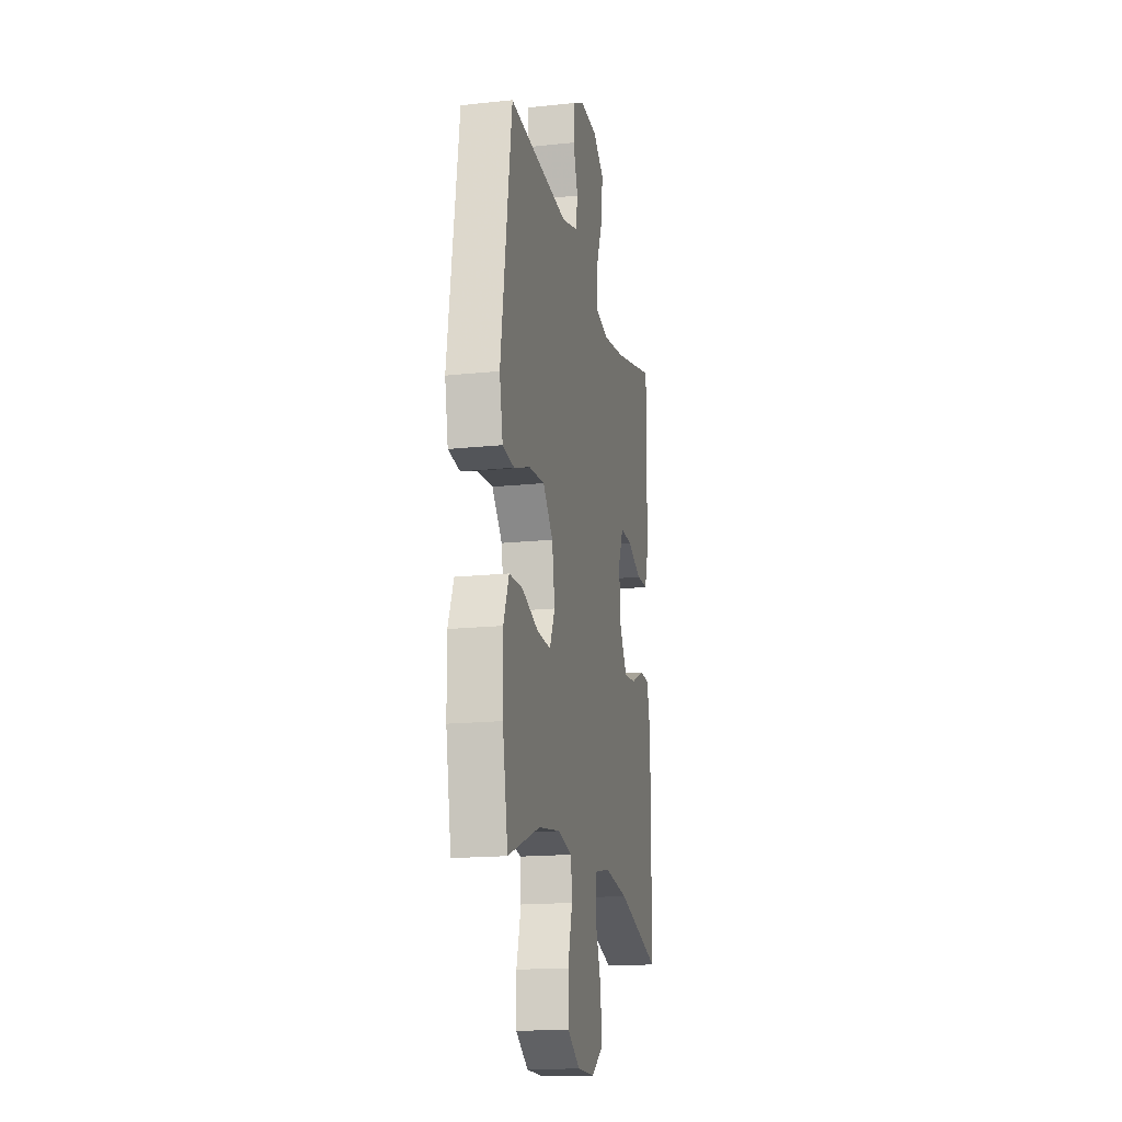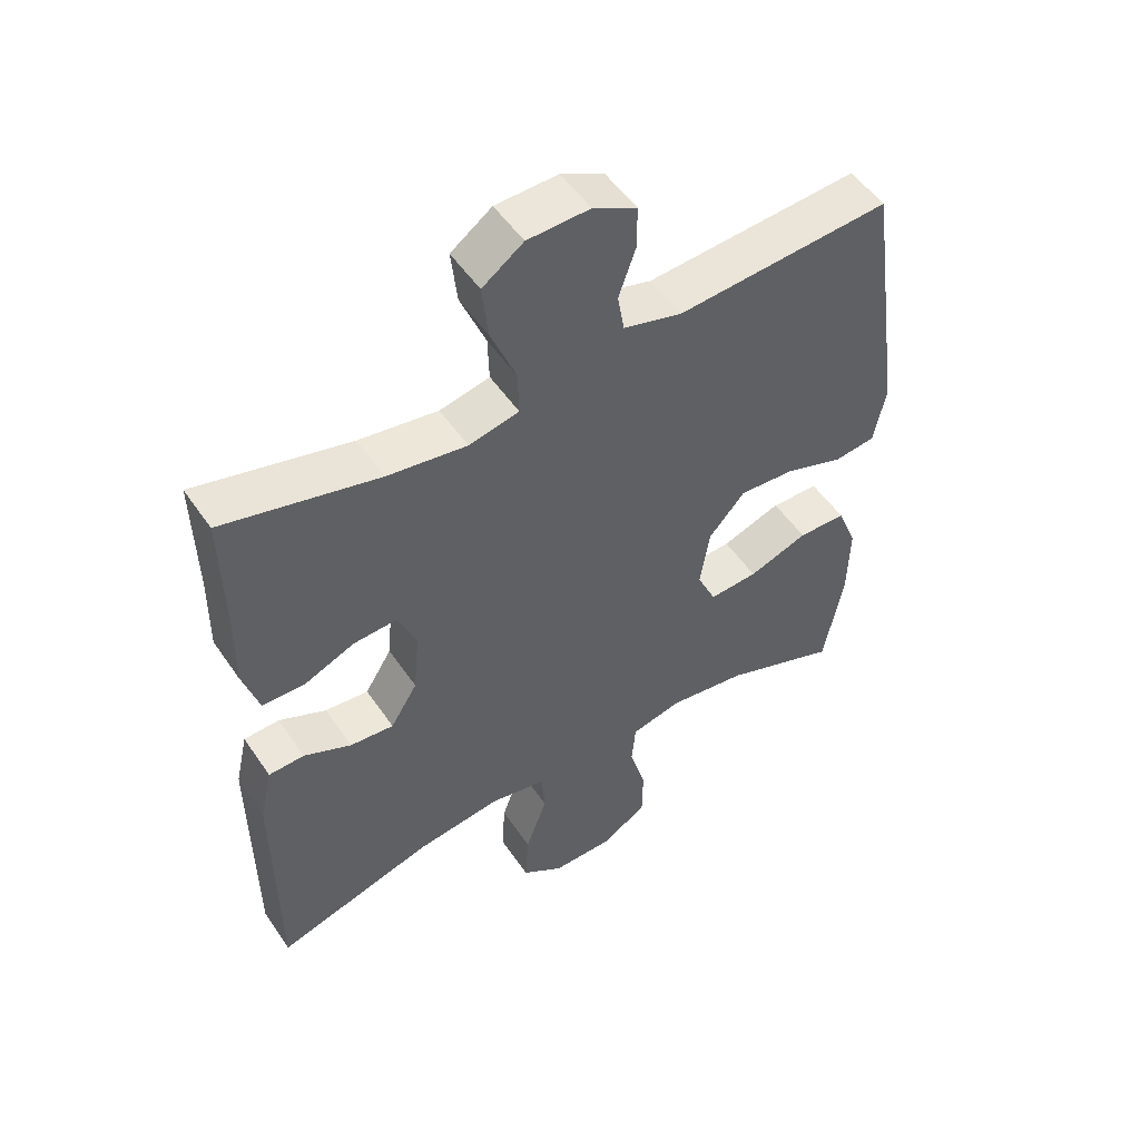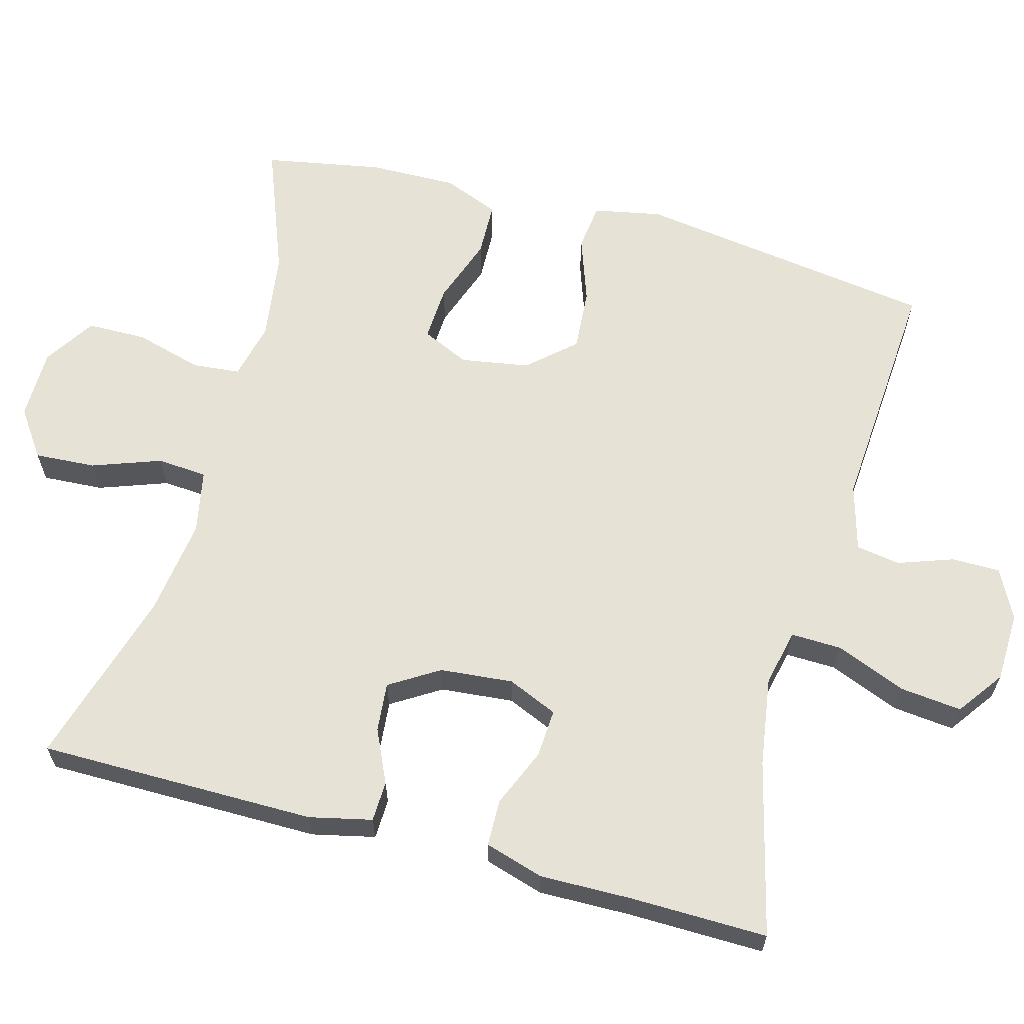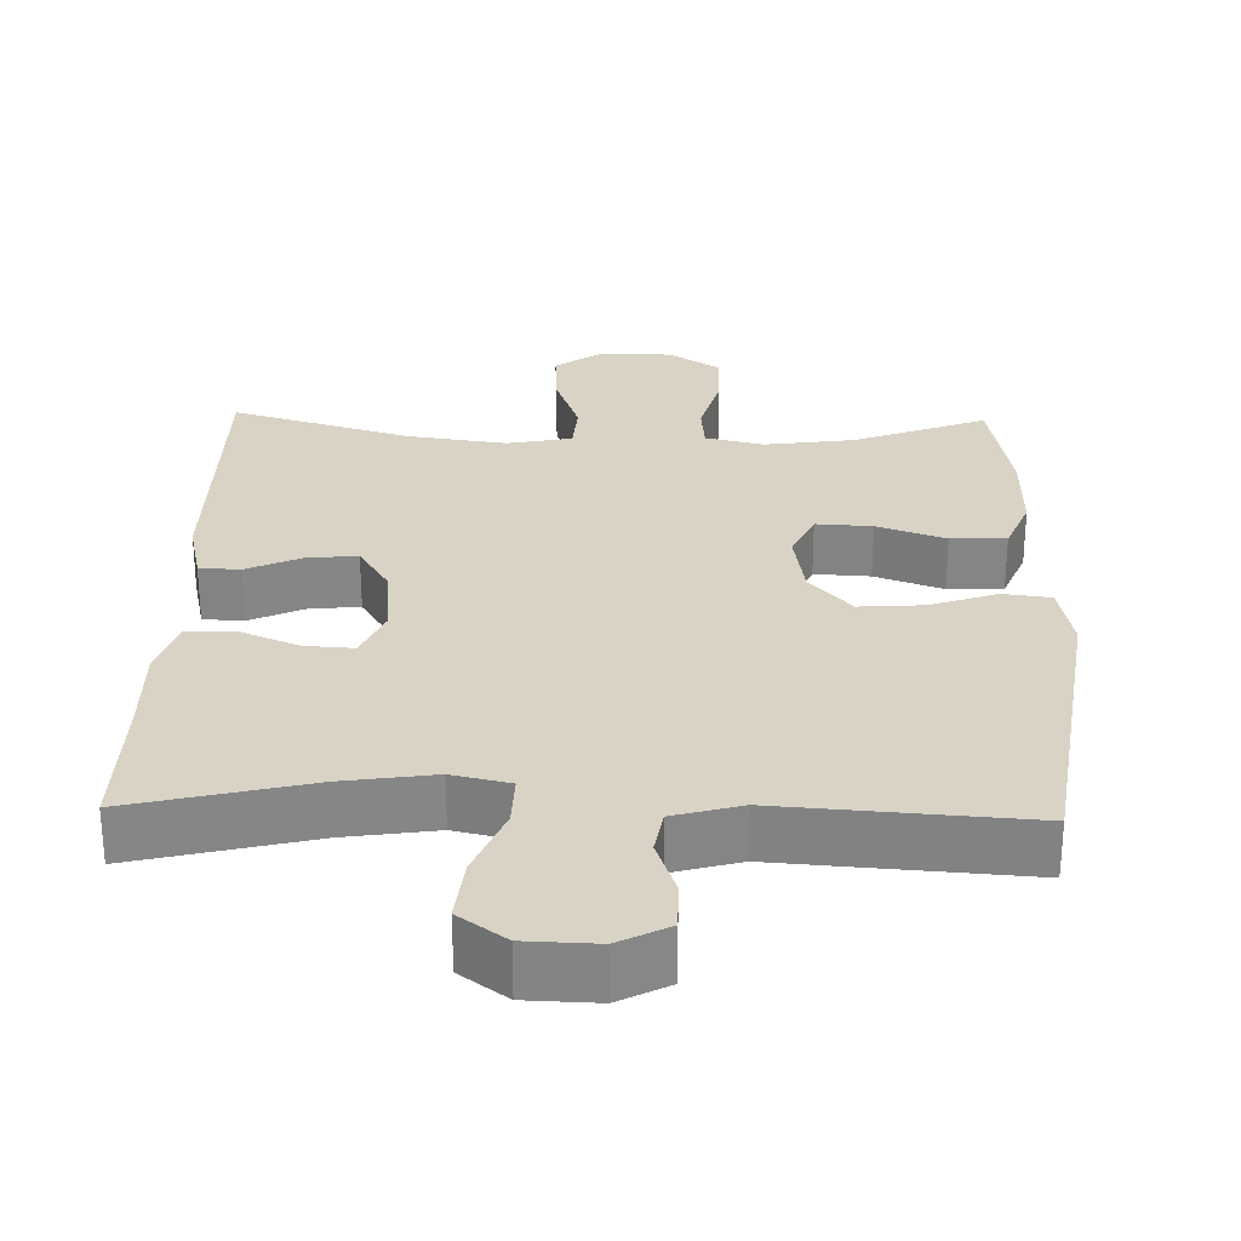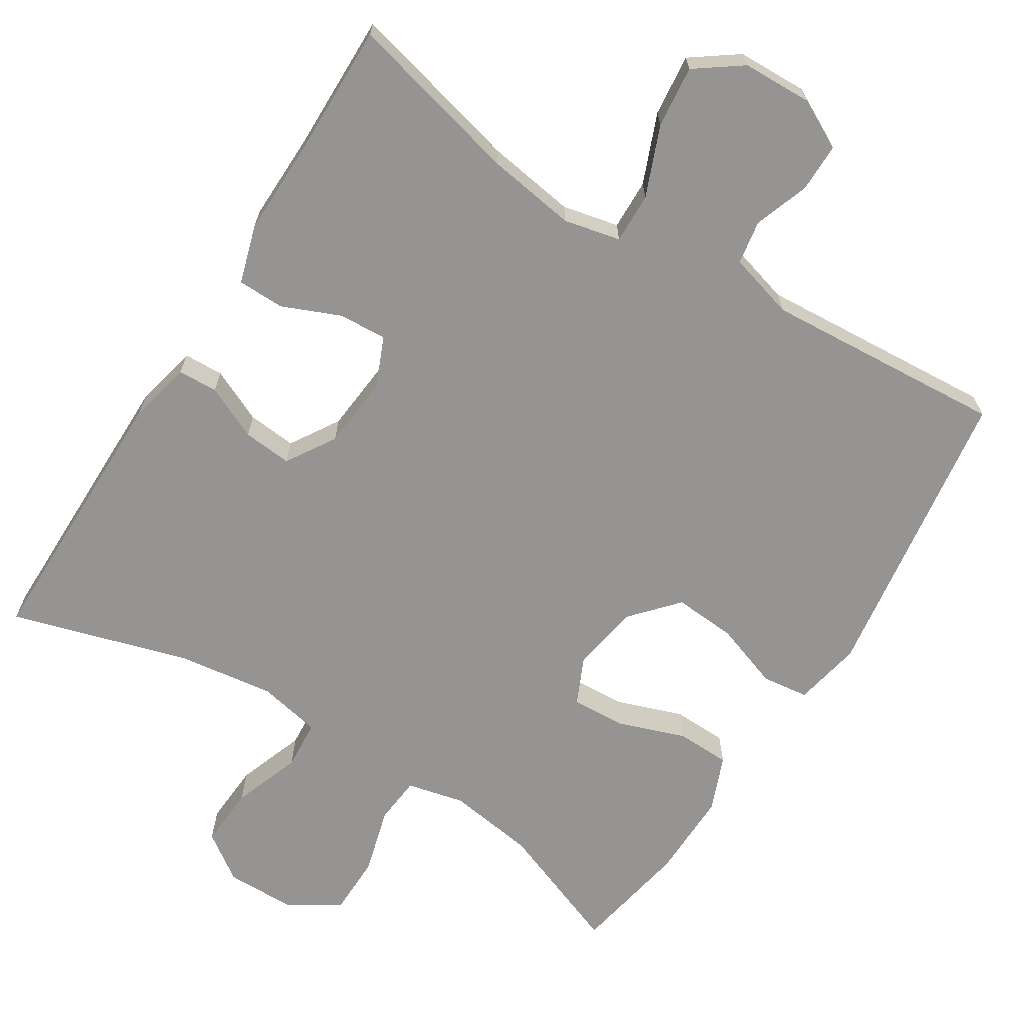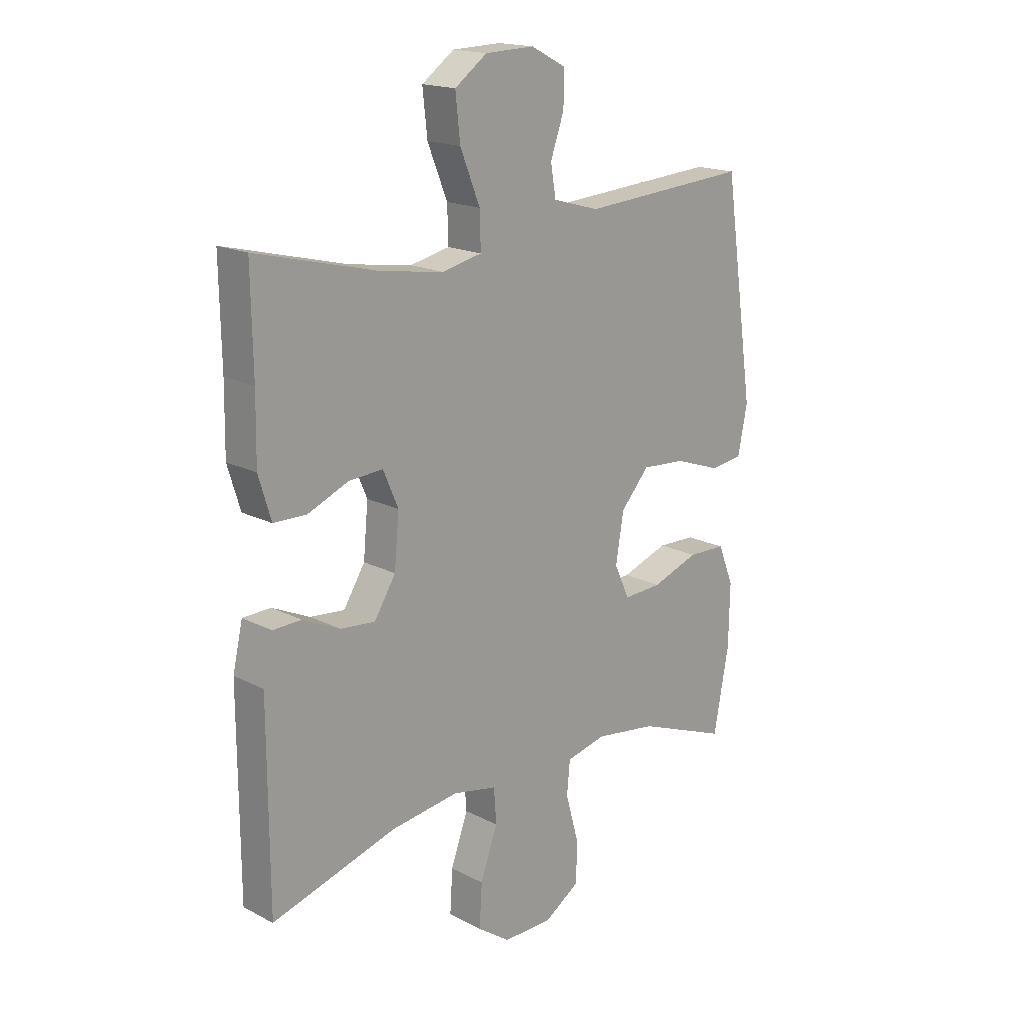
<metadata>
{"format":"obj","ext":"obj","renderer":"f3d","projection":"perspective","resolution":1024,"background":"white","views":[{"elev":-17.0,"azim":102.0,"up":"+Z"},{"elev":52.0,"azim":-33.3,"up":"+Z"},{"elev":63.3,"azim":-74.8,"up":"+Y"},{"elev":28.3,"azim":1.5,"up":"+Y"},{"elev":-67.2,"azim":-32.2,"up":"+Y"},{"elev":17.6,"azim":-44.5,"up":"+Z"}]}
</metadata>
<code>
v -0.5 0.07 0.5
v -0.266 0.07 0.442
v -0.146 0.07 0.424
v -0.07 0.07 0.441
v -0.072 0.07 0.509
v -0.11 0.07 0.603
v -0.119 0.07 0.686
v -0.057 0.07 0.731
v 0.037 0.07 0.734
v 0.103 0.07 0.7
v 0.103 0.07 0.635
v 0.077 0.07 0.561
v 0.087 0.07 0.502
v 0.176 0.07 0.477
v 0.5 0.07 0.5
v 0.559 0.07 0.096
v 0.541 0.07 0.005
v 0.478 0.07 -0.003
v 0.389 0.07 0.028
v 0.305 0.07 0.034
v 0.25 0.07 -0.028
v 0.235 0.07 -0.12
v 0.264 0.07 -0.183
v 0.338 0.07 -0.179
v 0.428 0.07 -0.147
v 0.501 0.07 -0.149
v 0.531 0.07 -0.224
v 0.529 0.07 -0.342
v 0.5 0.07 -0.5
v 0.325 0.07 -0.433
v 0.206 0.07 -0.416
v 0.129 0.07 -0.434
v 0.123 0.07 -0.498
v 0.148 0.07 -0.588
v 0.147 0.07 -0.668
v 0.079 0.07 -0.712
v -0.016 0.07 -0.713
v -0.079 0.07 -0.669
v -0.074 0.07 -0.587
v -0.041 0.07 -0.495
v -0.046 0.07 -0.428
v -0.131 0.07 -0.411
v -0.261 0.07 -0.429
v -0.5 0.07 -0.5
v -0.501 0.07 -0.128
v -0.482 0.07 -0.044
v -0.428 0.07 -0.042
v -0.356 0.07 -0.075
v -0.29 0.07 -0.081
v -0.249 0.07 -0.015
v -0.24 0.07 0.083
v -0.269 0.07 0.15
v -0.334 0.07 0.146
v -0.412 0.07 0.113
v -0.475 0.07 0.114
v -0.499 0.07 0.193
v -0.497 0.07 0.316
v -0.5 0 0.5
v -0.266 0 0.442
v -0.146 0 0.424
v -0.07 0 0.441
v -0.072 0 0.509
v -0.11 0 0.603
v -0.119 0 0.686
v -0.057 0 0.731
v 0.037 0 0.734
v 0.103 0 0.7
v 0.103 0 0.635
v 0.077 0 0.561
v 0.087 0 0.502
v 0.176 0 0.477
v 0.5 0 0.5
v 0.559 0 0.096
v 0.541 0 0.005
v 0.478 0 -0.003
v 0.389 0 0.028
v 0.305 0 0.034
v 0.25 0 -0.028
v 0.235 0 -0.12
v 0.264 0 -0.183
v 0.338 0 -0.179
v 0.428 0 -0.147
v 0.501 0 -0.149
v 0.531 0 -0.224
v 0.529 0 -0.342
v 0.5 0 -0.5
v 0.325 0 -0.433
v 0.206 0 -0.416
v 0.129 0 -0.434
v 0.123 0 -0.498
v 0.148 0 -0.588
v 0.147 0 -0.668
v 0.079 0 -0.712
v -0.016 0 -0.713
v -0.079 0 -0.669
v -0.074 0 -0.587
v -0.041 0 -0.495
v -0.046 0 -0.428
v -0.131 0 -0.411
v -0.261 0 -0.429
v -0.5 0 -0.5
v -0.501 0 -0.128
v -0.482 0 -0.044
v -0.428 0 -0.042
v -0.356 0 -0.075
v -0.29 0 -0.081
v -0.249 0 -0.015
v -0.24 0 0.083
v -0.269 0 0.15
v -0.334 0 0.146
v -0.412 0 0.113
v -0.475 0 0.114
v -0.499 0 0.193
v -0.497 0 0.316
f 55 56 57
f 54 55 57
f 53 54 57
f 57 1 2
f 53 57 2
f 52 53 2
f 51 52 2 3
f 50 51 3 4
f 46 47 48
f 45 46 48
f 44 45 48
f 43 44 48
f 42 43 48 49
f 41 42 49 50
f 38 39 40
f 37 38 40
f 36 37 40
f 35 36 40
f 34 35 40
f 33 34 40
f 32 33 40 41
f 41 50 4
f 32 41 4
f 31 32 4
f 28 29 30
f 27 28 30
f 26 27 30
f 25 26 30
f 24 25 30
f 23 24 30 31
f 17 18 19
f 16 17 19
f 15 16 19
f 14 15 19
f 13 14 19 20
f 10 11 12
f 9 10 12
f 8 9 12
f 7 8 12
f 6 7 12
f 5 6 12
f 5 12 13
f 31 4 5
f 23 31 5
f 22 23 5
f 5 13 20 21
f 5 21 22
f 114 113 112
f 114 112 111
f 114 111 110
f 59 58 114
f 59 114 110
f 59 110 109
f 60 59 109 108
f 61 60 108 107
f 105 104 103
f 105 103 102
f 105 102 101
f 105 101 100
f 106 105 100 99
f 107 106 99 98
f 97 96 95
f 97 95 94
f 97 94 93
f 97 93 92
f 97 92 91
f 97 91 90
f 98 97 90 89
f 61 107 98
f 61 98 89
f 61 89 88
f 87 86 85
f 87 85 84
f 87 84 83
f 87 83 82
f 87 82 81
f 88 87 81 80
f 76 75 74
f 76 74 73
f 76 73 72
f 76 72 71
f 77 76 71 70
f 69 68 67
f 69 67 66
f 69 66 65
f 69 65 64
f 69 64 63
f 69 63 62
f 70 69 62
f 62 61 88
f 62 88 80
f 62 80 79
f 78 77 70 62
f 79 78 62
f 1 58 59 2
f 2 59 60 3
f 3 60 61 4
f 4 61 62 5
f 5 62 63 6
f 6 63 64 7
f 7 64 65 8
f 8 65 66 9
f 9 66 67 10
f 10 67 68 11
f 11 68 69 12
f 12 69 70 13
f 13 70 71 14
f 14 71 72 15
f 15 72 73 16
f 16 73 74 17
f 17 74 75 18
f 18 75 76 19
f 19 76 77 20
f 20 77 78 21
f 21 78 79 22
f 22 79 80 23
f 23 80 81 24
f 24 81 82 25
f 25 82 83 26
f 26 83 84 27
f 27 84 85 28
f 28 85 86 29
f 29 86 87 30
f 30 87 88 31
f 31 88 89 32
f 32 89 90 33
f 33 90 91 34
f 34 91 92 35
f 35 92 93 36
f 36 93 94 37
f 37 94 95 38
f 38 95 96 39
f 39 96 97 40
f 40 97 98 41
f 41 98 99 42
f 42 99 100 43
f 43 100 101 44
f 44 101 102 45
f 45 102 103 46
f 46 103 104 47
f 47 104 105 48
f 48 105 106 49
f 49 106 107 50
f 50 107 108 51
f 51 108 109 52
f 52 109 110 53
f 53 110 111 54
f 54 111 112 55
f 55 112 113 56
f 56 113 114 57
f 57 114 58 1

</code>
